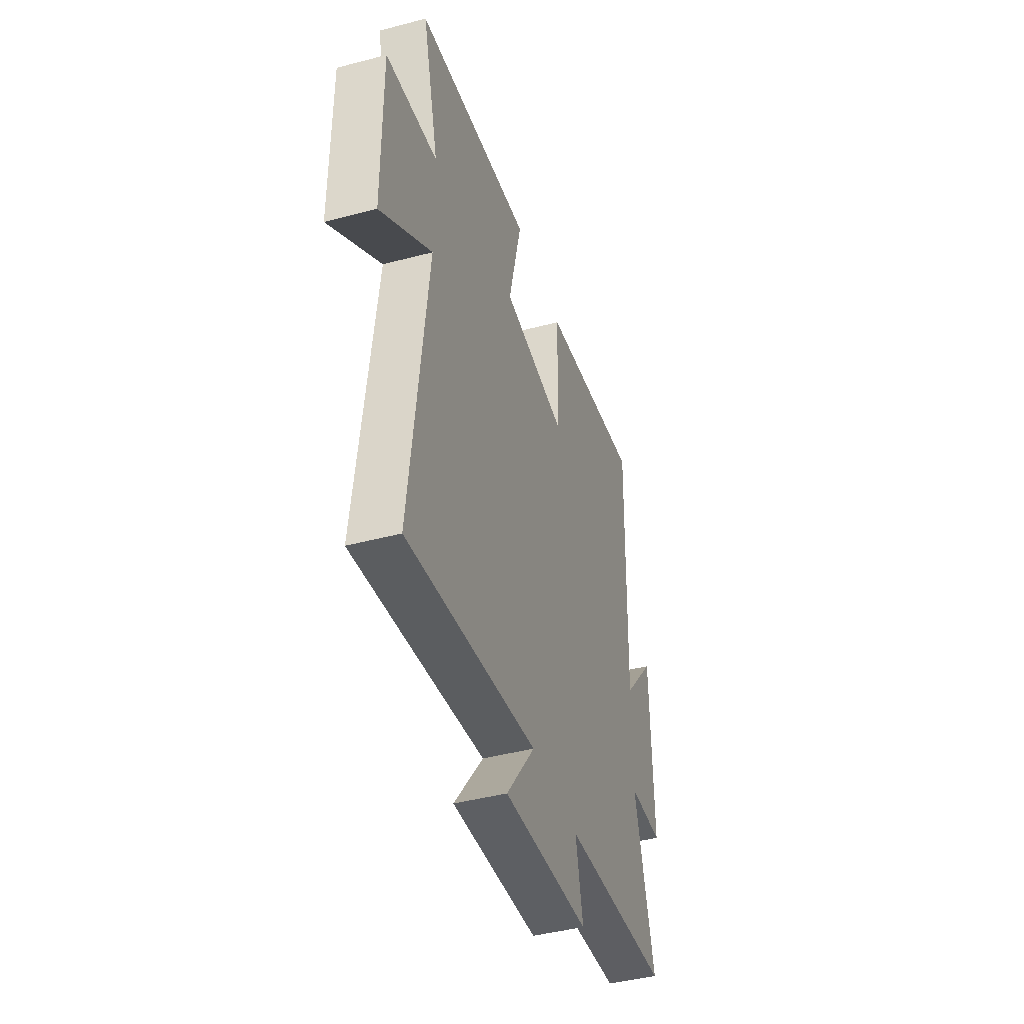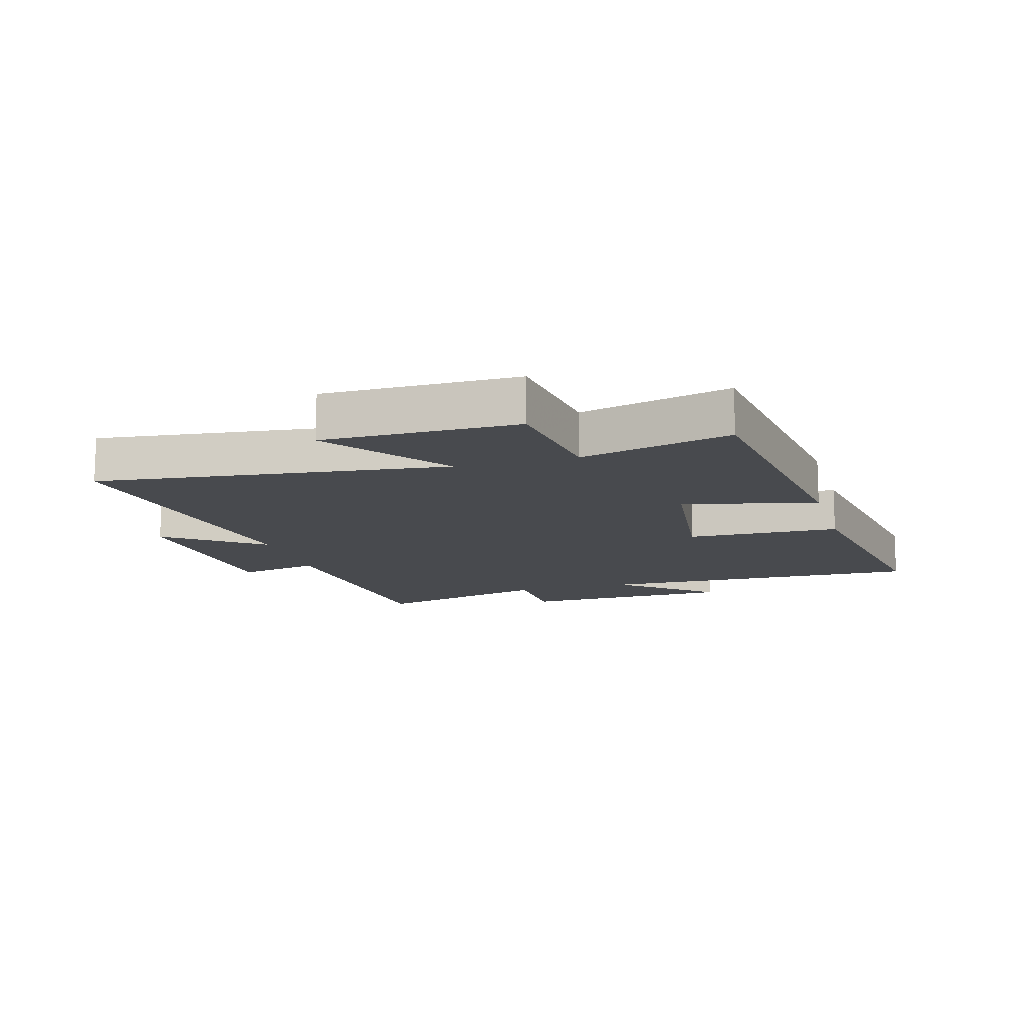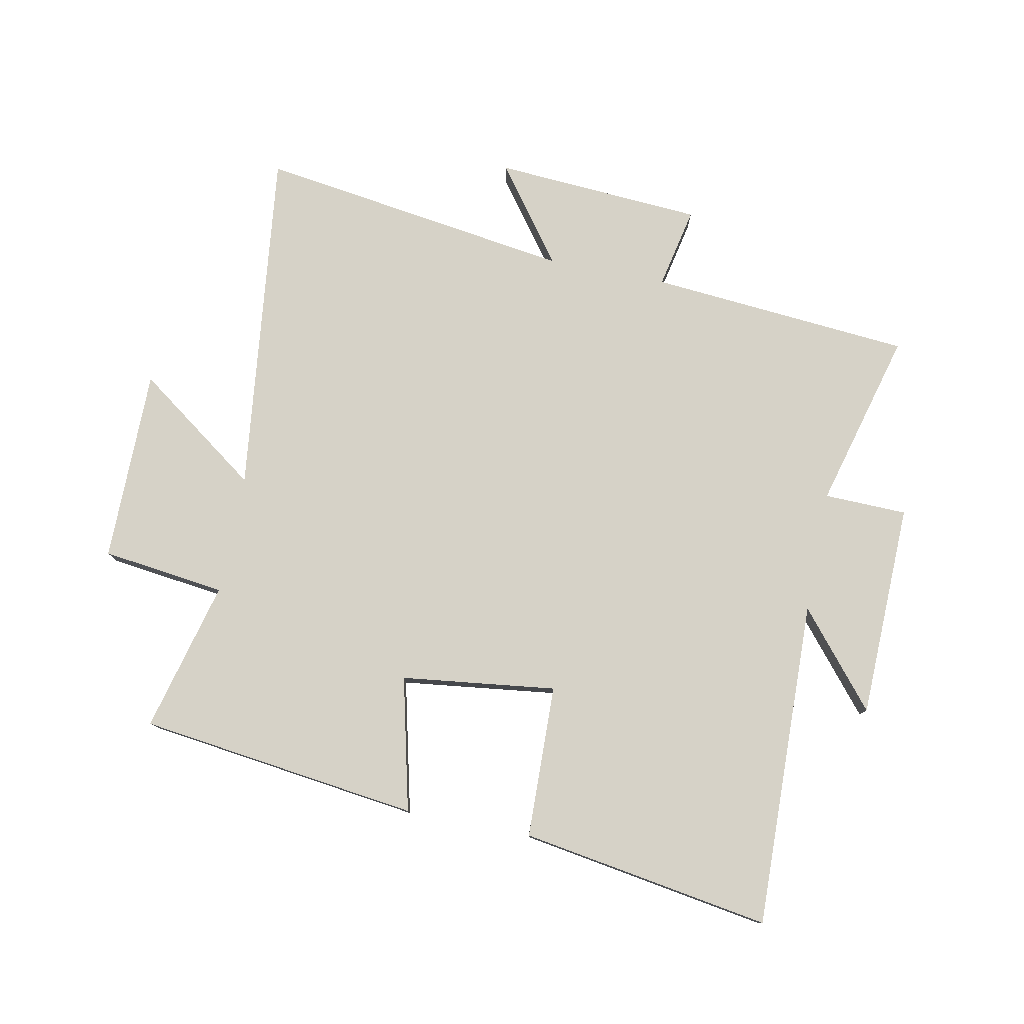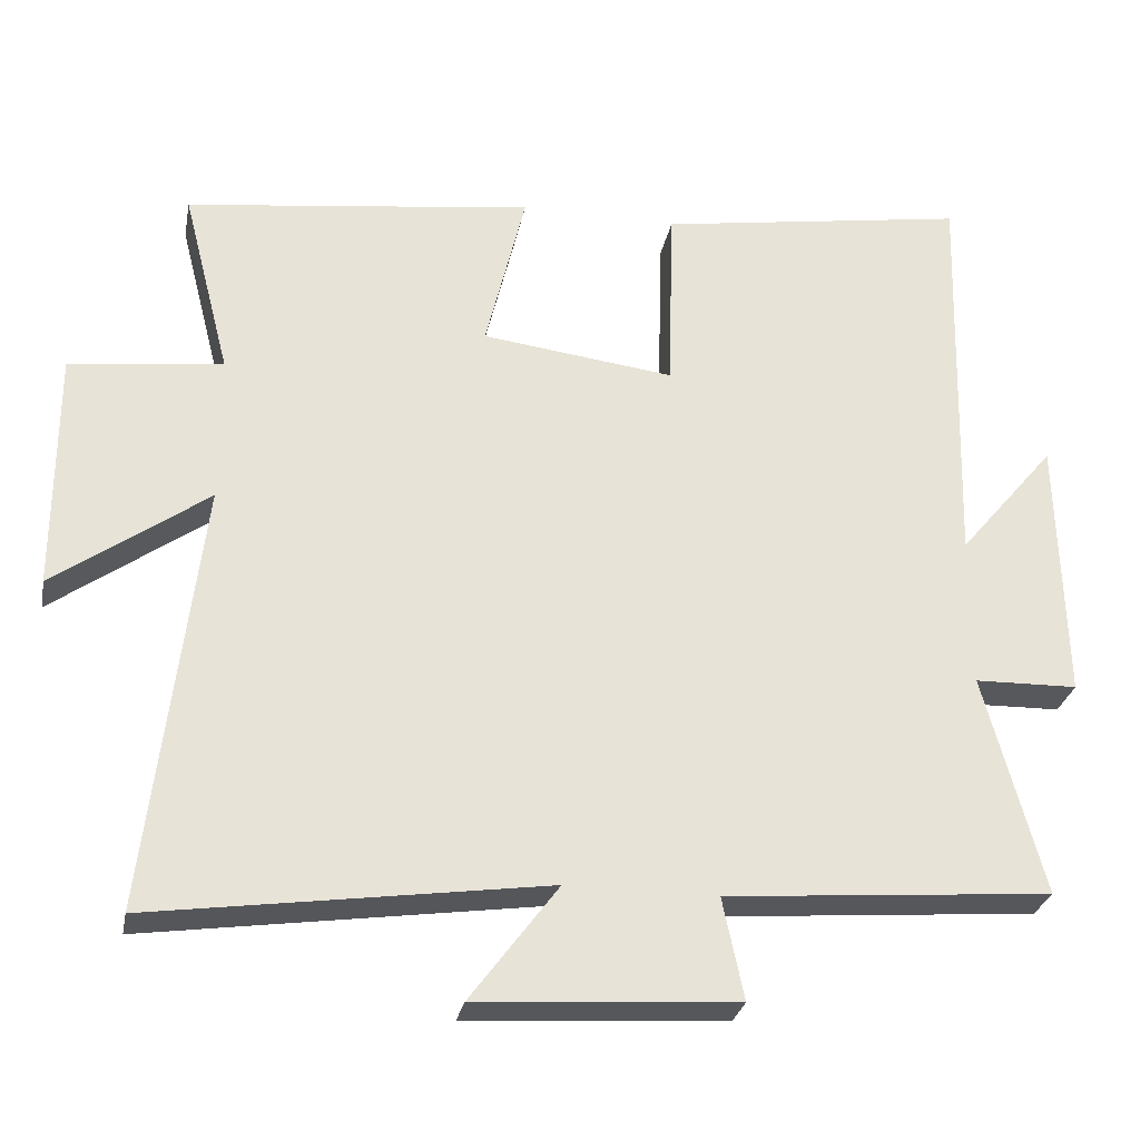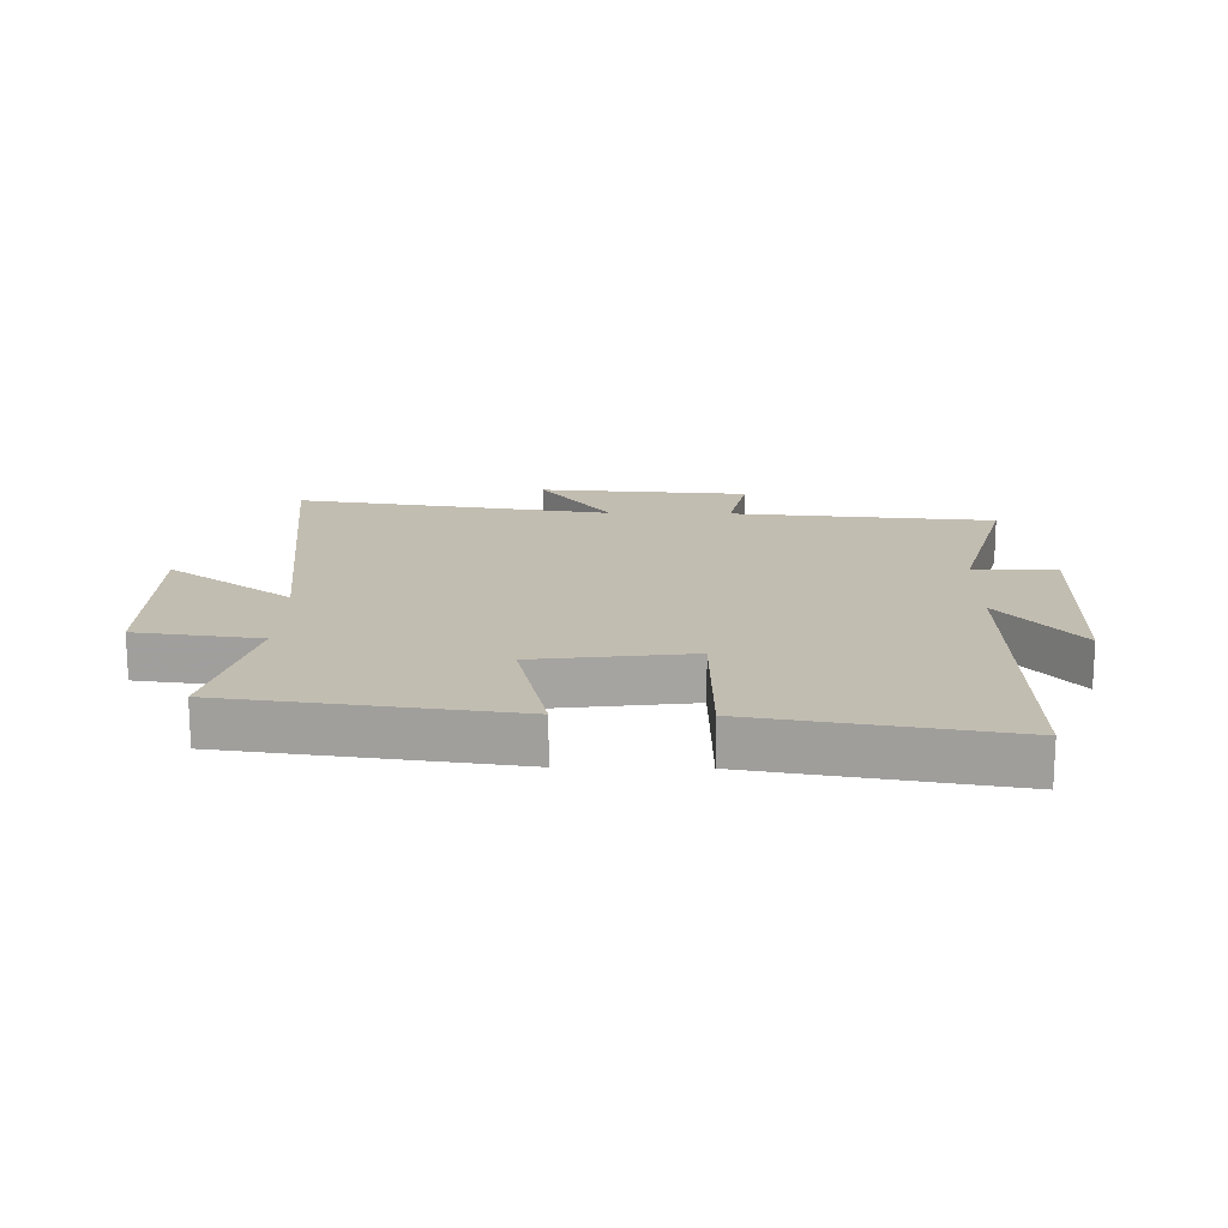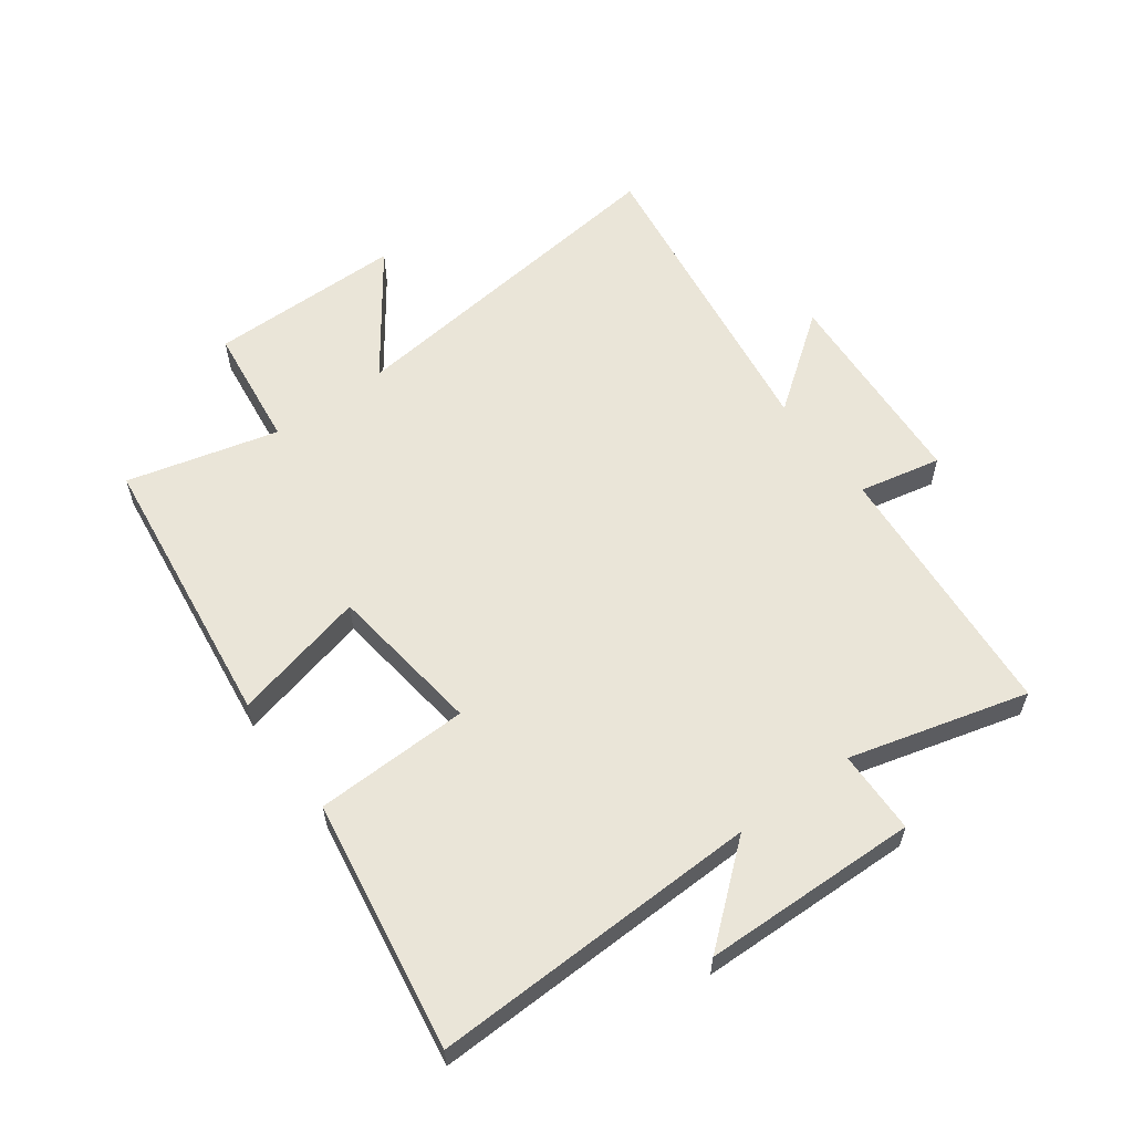
<metadata>
{"format":"obj","ext":"obj","renderer":"f3d","projection":"perspective","resolution":1024,"background":"white","views":[{"elev":-43.5,"azim":-72.7,"up":"+Z"},{"elev":-13.0,"azim":-73.8,"up":"+Y"},{"elev":78.6,"azim":11.3,"up":"+Y"},{"elev":-28.4,"azim":-10.8,"up":"+Z"},{"elev":16.9,"azim":1.2,"up":"+Y"},{"elev":58.9,"azim":53.8,"up":"+Y"}]}
</metadata>
<code>
v -0.568 0.07 -0.574
v -0.5 0.07 -0.003
v -0.702 0.07 -0.148
v -0.702 0.07 0.17
v -0.5 0.07 0.195
v -0.563 0.07 0.442
v -0.103 0.07 0.5
v -0.156 0.07 0.281
v 0.098 0.07 0.249
v 0.105 0.07 0.5
v 0.515 0.07 0.565
v 0.5 0.07 0.028
v 0.628 0.07 0.181
v 0.636 0.07 -0.171
v 0.5 0.07 -0.174
v 0.578 0.07 -0.465
v 0.148 0.07 -0.5
v 0.176 0.07 -0.634
v -0.166 0.07 -0.656
v -0.05 0.07 -0.5
v -0.568 0 -0.574
v -0.5 0 -0.003
v -0.702 0 -0.148
v -0.702 0 0.17
v -0.5 0 0.195
v -0.563 0 0.442
v -0.103 0 0.5
v -0.156 0 0.281
v 0.098 0 0.249
v 0.105 0 0.5
v 0.515 0 0.565
v 0.5 0 0.028
v 0.628 0 0.181
v 0.636 0 -0.171
v 0.5 0 -0.174
v 0.578 0 -0.465
v 0.148 0 -0.5
v 0.176 0 -0.634
v -0.166 0 -0.656
v -0.05 0 -0.5
f 17 18 19 20
f 15 16 17 20
f 15 20 1 2
f 12 13 14 15
f 12 15 2
f 9 10 11 12
f 8 9 12 2
f 5 6 7 8
f 5 8 2 3
f 3 4 5
f 40 39 38 37
f 40 37 36 35
f 22 21 40 35
f 35 34 33 32
f 22 35 32
f 32 31 30 29
f 22 32 29 28
f 28 27 26 25
f 23 22 28 25
f 25 24 23
f 1 21 22 2
f 2 22 23 3
f 3 23 24 4
f 4 24 25 5
f 5 25 26 6
f 6 26 27 7
f 7 27 28 8
f 8 28 29 9
f 9 29 30 10
f 10 30 31 11
f 11 31 32 12
f 12 32 33 13
f 13 33 34 14
f 14 34 35 15
f 15 35 36 16
f 16 36 37 17
f 17 37 38 18
f 18 38 39 19
f 19 39 40 20
f 20 40 21 1

</code>
